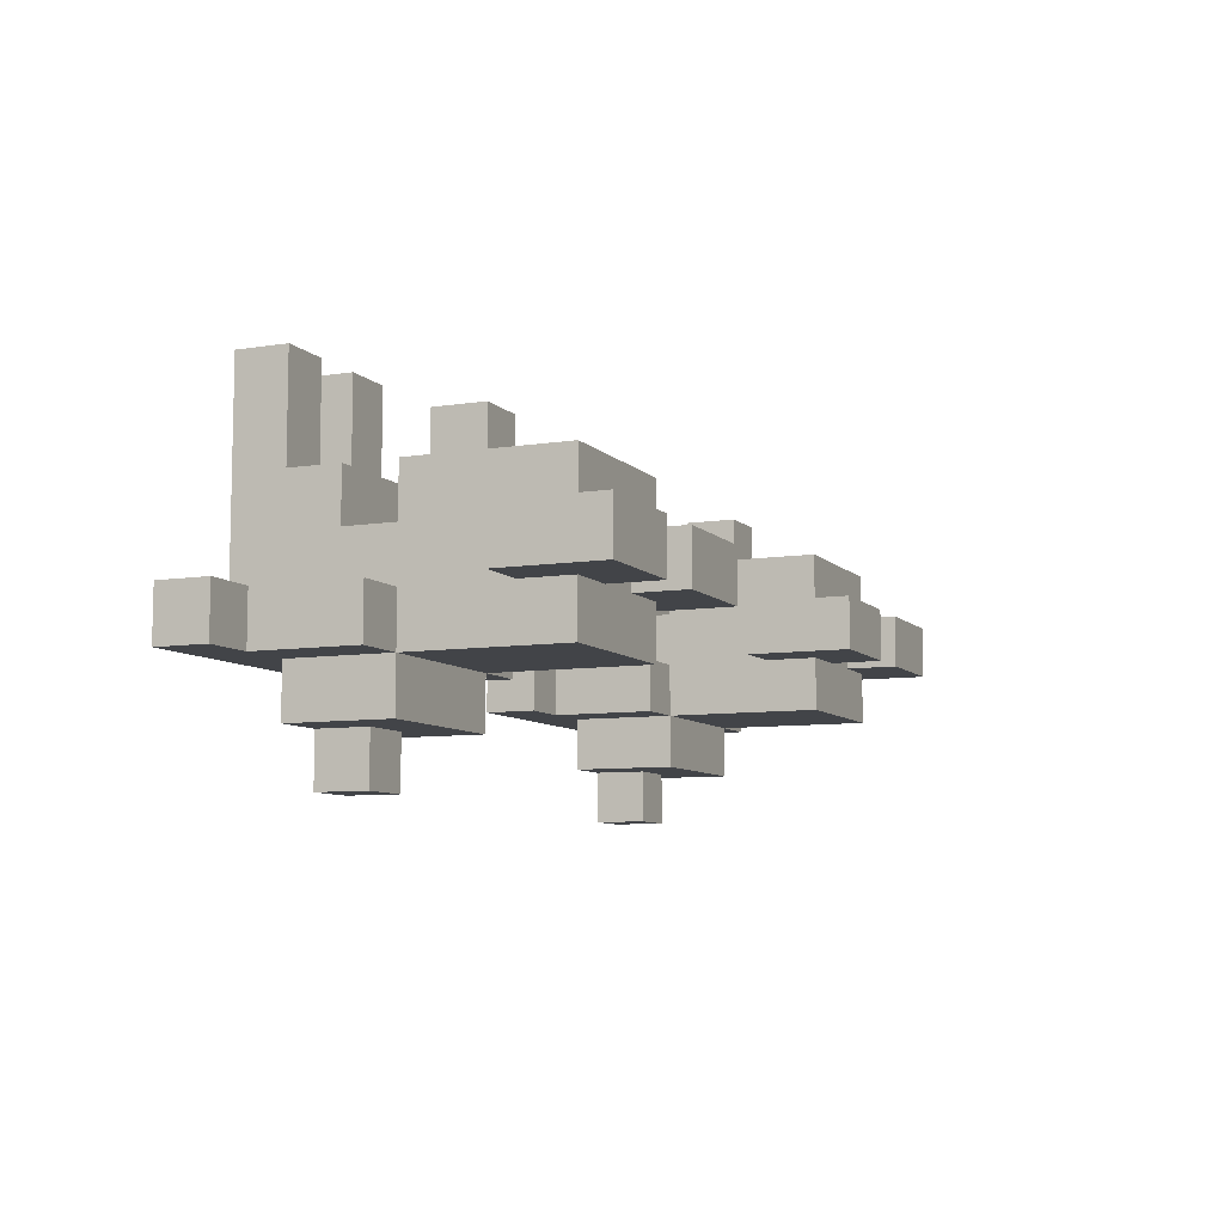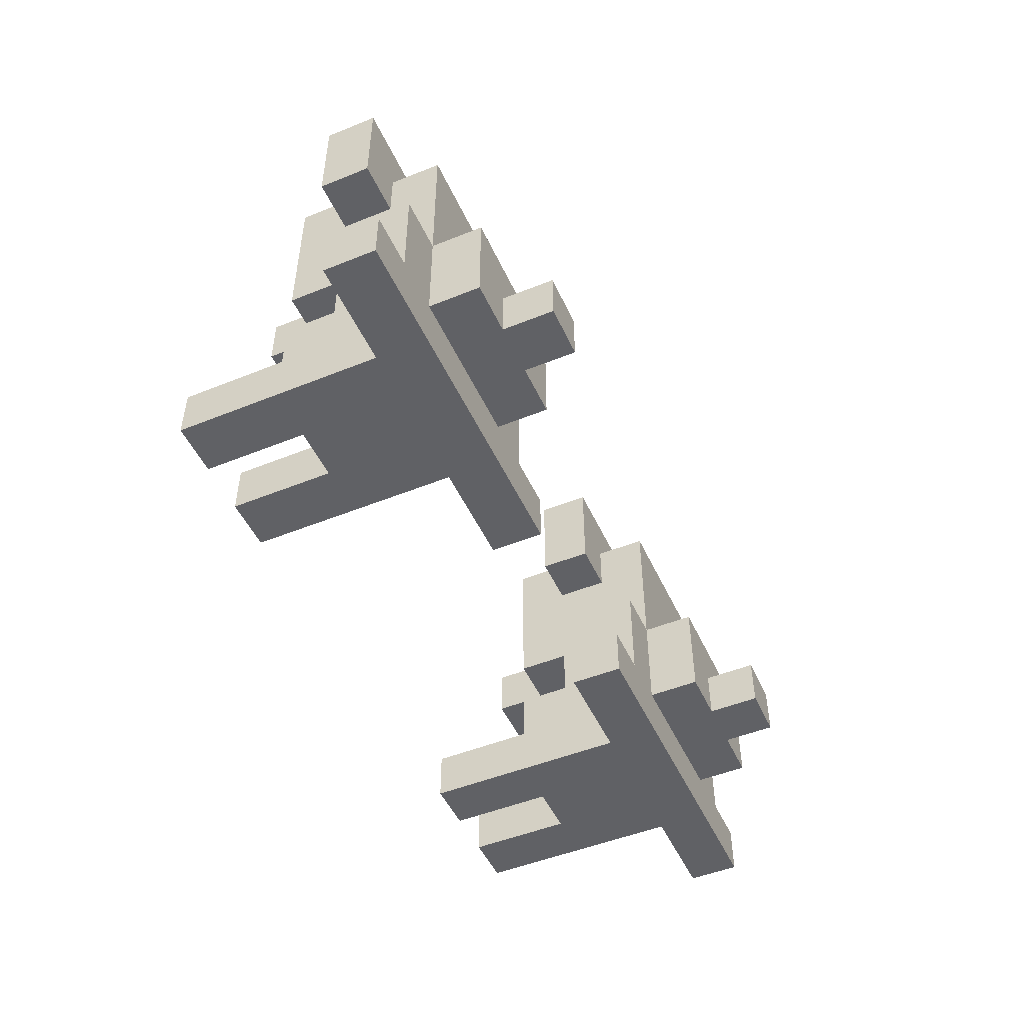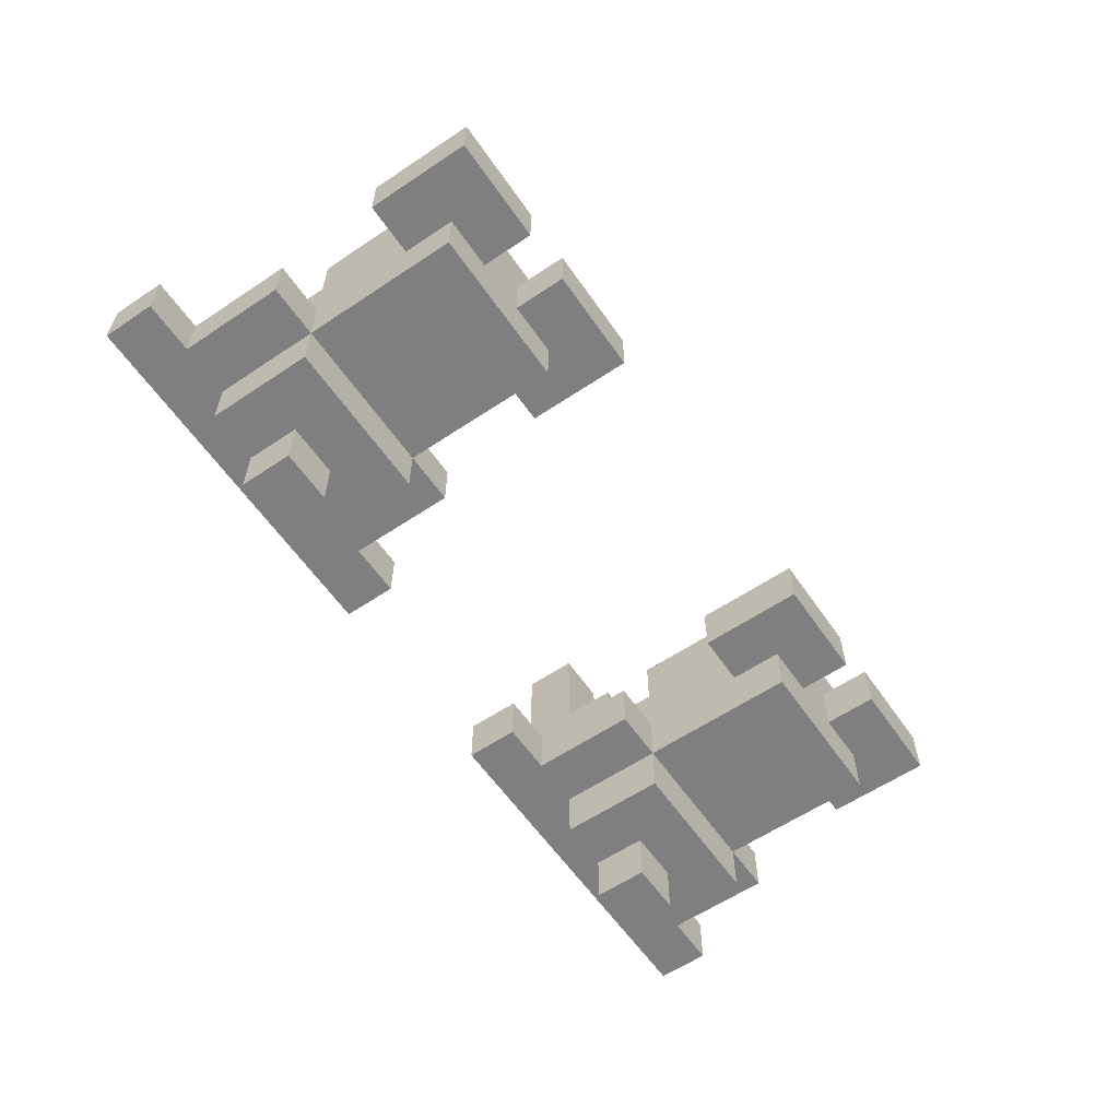
<metadata>
{"format":"obj","ext":"obj","renderer":"f3d","projection":"perspective","resolution":1024,"background":"white","views":[{"elev":-8.1,"azim":113.5,"up":"+Z"},{"elev":-49.4,"azim":114.1,"up":"+Y"},{"elev":-59.8,"azim":124.5,"up":"+Z"}]}
</metadata>
<code>
v -9 0 -0.5
v -9 0 -1.5
v -9 1 -0.5
v -9 1 -1.5
v -8 1 -0.5
v -8 1 -1.5
v -8 3 -0.5
v -8 3 -1.5
v -8 5 0.5
v -8 5 -0.5
v -8 7 0.5
v -8 7 -0.5
v -7 0 3.5
v -7 0 -0.5
v -7 1 3.5
v -7 1 1.5
v -7 1 -1.5
v -7 1 -2.5
v -7 2 1.5
v -7 2 0.5
v -7 3 1.5
v -7 3 0.5
v -7 3 -0.5
v -7 3 -1.5
v -7 3 -2.5
v -7 4 1.5
v -7 4 0.5
v -7 5 1.5
v -7 5 0.5
v -7 5 -0.5
v -7 6 1.5
v -7 6 0.5
v -7 6 -0.5
v -7 6 -1.5
v -6 1 -2.5
v -6 1 -3.5
v -6 2 -2.5
v -6 2 -3.5
v -6 3 2.5
v -6 3 1.5
v -6 4 2.5
v -6 4 1.5
v -5 0 3.5
v -5 0 1.5
v -5 1 3.5
v -5 1 1.5
v -5 6 0.5
v -5 6 -0.5
v -5 7 0.5
v -5 7 -0.5
v 2 0 -0.5
v 2 0 -1.5
v 2 1 -0.5
v 2 1 -1.5
v 3 1 -0.5
v 3 1 -1.5
v 3 3 -0.5
v 3 3 -1.5
v 3 5 0.5
v 3 5 -0.5
v 3 7 0.5
v 3 7 -0.5
v 4 0 3.5
v 4 0 -0.5
v 4 1 3.5
v 4 1 1.5
v 4 1 -1.5
v 4 1 -2.5
v 4 2 1.5
v 4 2 0.5
v 4 3 1.5
v 4 3 0.5
v 4 3 -0.5
v 4 3 -1.5
v 4 3 -2.5
v 4 4 1.5
v 4 4 0.5
v 4 5 1.5
v 4 5 0.5
v 4 5 -0.5
v 4 6 1.5
v 4 6 0.5
v 4 6 -0.5
v 4 6 -1.5
v 5 1 -2.5
v 5 1 -3.5
v 5 2 -2.5
v 5 2 -3.5
v 5 3 2.5
v 5 3 1.5
v 5 4 2.5
v 5 4 1.5
v 6 0 3.5
v 6 0 1.5
v 6 1 3.5
v 6 1 1.5
v 6 6 0.5
v 6 6 -0.5
v 6 7 0.5
v 6 7 -0.5
v -6 0 3.5
v -6 0 1.5
v -6 1 3.5
v -6 1 1.5
v -6 6 0.5
v -6 6 -0.5
v -6 7 0.5
v -6 7 -0.5
v -5 1 -2.5
v -5 1 -3.5
v -5 2 -2.5
v -5 2 -3.5
v -5 3 2.5
v -5 3 1.5
v -5 4 2.5
v -5 4 1.5
v -4 0 3.5
v -4 0 -0.5
v -4 1 3.5
v -4 1 1.5
v -4 1 -1.5
v -4 1 -2.5
v -4 2 1.5
v -4 2 0.5
v -4 3 1.5
v -4 3 0.5
v -4 3 -0.5
v -4 3 -1.5
v -4 3 -2.5
v -4 4 1.5
v -4 4 0.5
v -4 5 1.5
v -4 5 0.5
v -4 5 -0.5
v -4 6 1.5
v -4 6 0.5
v -4 6 -0.5
v -4 6 -1.5
v -3 1 -0.5
v -3 1 -1.5
v -3 3 -0.5
v -3 3 -1.5
v -3 5 0.5
v -3 5 -0.5
v -3 7 0.5
v -3 7 -0.5
v -2 0 -0.5
v -2 0 -1.5
v -2 1 -0.5
v -2 1 -1.5
v 5 0 3.5
v 5 0 1.5
v 5 1 3.5
v 5 1 1.5
v 5 6 0.5
v 5 6 -0.5
v 5 7 0.5
v 5 7 -0.5
v 6 1 -2.5
v 6 1 -3.5
v 6 2 -2.5
v 6 2 -3.5
v 6 3 2.5
v 6 3 1.5
v 6 4 2.5
v 6 4 1.5
v 7 0 3.5
v 7 0 -0.5
v 7 1 3.5
v 7 1 1.5
v 7 1 -1.5
v 7 1 -2.5
v 7 2 1.5
v 7 2 0.5
v 7 3 1.5
v 7 3 0.5
v 7 3 -0.5
v 7 3 -1.5
v 7 3 -2.5
v 7 4 1.5
v 7 4 0.5
v 7 5 1.5
v 7 5 0.5
v 7 5 -0.5
v 7 6 1.5
v 7 6 0.5
v 7 6 -0.5
v 7 6 -1.5
v 8 1 -0.5
v 8 1 -1.5
v 8 3 -0.5
v 8 3 -1.5
v 8 5 0.5
v 8 5 -0.5
v 8 7 0.5
v 8 7 -0.5
v 9 0 -0.5
v 9 0 -1.5
v 9 1 -0.5
v 9 1 -1.5
v -7 0 3.5
v -7 1 3.5
v -6 0 3.5
v -6 1 3.5
v -5 0 3.5
v -5 1 3.5
v -4 0 3.5
v -4 1 3.5
v 4 0 3.5
v 4 1 3.5
v 5 0 3.5
v 5 1 3.5
v 6 0 3.5
v 6 1 3.5
v 7 0 3.5
v 7 1 3.5
v -6 3 2.5
v -6 4 2.5
v -5 3 2.5
v -5 4 2.5
v 5 3 2.5
v 5 4 2.5
v 6 3 2.5
v 6 4 2.5
v -7 1 1.5
v -7 2 1.5
v -7 3 1.5
v -7 4 1.5
v -7 5 1.5
v -7 6 1.5
v -6 0 1.5
v -6 1 1.5
v -6 2 1.5
v -6 3 1.5
v -6 4 1.5
v -6 5 1.5
v -5 0 1.5
v -5 1 1.5
v -5 2 1.5
v -5 3 1.5
v -5 4 1.5
v -5 5 1.5
v -4 1 1.5
v -4 2 1.5
v -4 3 1.5
v -4 4 1.5
v -4 5 1.5
v -4 6 1.5
v 4 1 1.5
v 4 2 1.5
v 4 3 1.5
v 4 4 1.5
v 4 5 1.5
v 4 6 1.5
v 5 0 1.5
v 5 1 1.5
v 5 2 1.5
v 5 3 1.5
v 5 4 1.5
v 5 5 1.5
v 6 0 1.5
v 6 1 1.5
v 6 2 1.5
v 6 3 1.5
v 6 4 1.5
v 6 5 1.5
v 7 1 1.5
v 7 2 1.5
v 7 3 1.5
v 7 4 1.5
v 7 5 1.5
v 7 6 1.5
v -8 5 0.5
v -8 7 0.5
v -7 2 0.5
v -7 3 0.5
v -7 5 0.5
v -7 6 0.5
v -6 2 0.5
v -6 3 0.5
v -6 6 0.5
v -6 7 0.5
v -5 2 0.5
v -5 3 0.5
v -5 6 0.5
v -5 7 0.5
v -4 2 0.5
v -4 3 0.5
v -4 5 0.5
v -4 6 0.5
v -3 5 0.5
v -3 7 0.5
v 3 5 0.5
v 3 7 0.5
v 4 2 0.5
v 4 3 0.5
v 4 5 0.5
v 4 6 0.5
v 5 2 0.5
v 5 3 0.5
v 5 6 0.5
v 5 7 0.5
v 6 2 0.5
v 6 3 0.5
v 6 6 0.5
v 6 7 0.5
v 7 2 0.5
v 7 3 0.5
v 7 5 0.5
v 7 6 0.5
v 8 5 0.5
v 8 7 0.5
v -9 0 -0.5
v -9 1 -0.5
v -8 1 -0.5
v -8 3 -0.5
v -7 0 -0.5
v -7 3 -0.5
v -4 0 -0.5
v -4 3 -0.5
v -3 1 -0.5
v -3 3 -0.5
v -2 0 -0.5
v -2 1 -0.5
v 2 0 -0.5
v 2 1 -0.5
v 3 1 -0.5
v 3 3 -0.5
v 4 0 -0.5
v 4 3 -0.5
v 7 0 -0.5
v 7 3 -0.5
v 8 1 -0.5
v 8 3 -0.5
v 9 0 -0.5
v 9 1 -0.5
v -8 5 -0.5
v -8 7 -0.5
v -7 5 -0.5
v -7 6 -0.5
v -6 6 -0.5
v -6 7 -0.5
v -5 6 -0.5
v -5 7 -0.5
v -4 5 -0.5
v -4 6 -0.5
v -3 5 -0.5
v -3 7 -0.5
v 3 5 -0.5
v 3 7 -0.5
v 4 5 -0.5
v 4 6 -0.5
v 5 6 -0.5
v 5 7 -0.5
v 6 6 -0.5
v 6 7 -0.5
v 7 5 -0.5
v 7 6 -0.5
v 8 5 -0.5
v 8 7 -0.5
v -9 0 -1.5
v -9 1 -1.5
v -8 1 -1.5
v -8 3 -1.5
v -7 1 -1.5
v -7 3 -1.5
v -7 6 -1.5
v -6 1 -1.5
v -5 1 -1.5
v -4 1 -1.5
v -4 3 -1.5
v -4 6 -1.5
v -3 1 -1.5
v -3 3 -1.5
v -2 0 -1.5
v -2 1 -1.5
v 2 0 -1.5
v 2 1 -1.5
v 3 1 -1.5
v 3 3 -1.5
v 4 1 -1.5
v 4 3 -1.5
v 4 6 -1.5
v 7 1 -1.5
v 7 3 -1.5
v 7 6 -1.5
v 8 1 -1.5
v 8 3 -1.5
v 9 0 -1.5
v 9 1 -1.5
v -7 1 -2.5
v -7 3 -2.5
v -6 1 -2.5
v -6 2 -2.5
v -5 1 -2.5
v -5 2 -2.5
v -4 1 -2.5
v -4 3 -2.5
v 4 1 -2.5
v 4 3 -2.5
v 5 1 -2.5
v 5 2 -2.5
v 6 1 -2.5
v 6 2 -2.5
v 7 1 -2.5
v 7 3 -2.5
v -6 1 -3.5
v -6 2 -3.5
v -5 1 -3.5
v -5 2 -3.5
v 5 1 -3.5
v 5 2 -3.5
v 6 1 -3.5
v 6 2 -3.5
v -7 0 3.5
v -6 0 3.5
v -5 0 3.5
v -4 0 3.5
v 4 0 3.5
v 5 0 3.5
v 6 0 3.5
v 7 0 3.5
v -6 0 1.5
v -5 0 1.5
v 5 0 1.5
v 6 0 1.5
v -9 0 -0.5
v -7 0 -0.5
v -4 0 -0.5
v -2 0 -0.5
v 2 0 -0.5
v 4 0 -0.5
v 7 0 -0.5
v 9 0 -0.5
v -9 0 -1.5
v -2 0 -1.5
v 2 0 -1.5
v 9 0 -1.5
v -7 1 -1.5
v -6 1 -1.5
v -5 1 -1.5
v -4 1 -1.5
v 4 1 -1.5
v 7 1 -1.5
v -7 1 -2.5
v -6 1 -2.5
v -5 1 -2.5
v -4 1 -2.5
v 4 1 -2.5
v 5 1 -2.5
v 6 1 -2.5
v 7 1 -2.5
v -6 1 -3.5
v -5 1 -3.5
v 5 1 -3.5
v 6 1 -3.5
v -6 3 2.5
v -5 3 2.5
v 5 3 2.5
v 6 3 2.5
v -7 3 1.5
v -6 3 1.5
v -5 3 1.5
v -4 3 1.5
v 4 3 1.5
v 5 3 1.5
v 6 3 1.5
v 7 3 1.5
v -7 3 0.5
v -6 3 0.5
v -5 3 0.5
v -4 3 0.5
v 4 3 0.5
v 5 3 0.5
v 6 3 0.5
v 7 3 0.5
v -8 5 0.5
v -7 5 0.5
v -4 5 0.5
v -3 5 0.5
v 3 5 0.5
v 4 5 0.5
v 7 5 0.5
v 8 5 0.5
v -8 5 -0.5
v -7 5 -0.5
v -4 5 -0.5
v -3 5 -0.5
v 3 5 -0.5
v 4 5 -0.5
v 7 5 -0.5
v 8 5 -0.5
v -7 1 3.5
v -6 1 3.5
v -5 1 3.5
v -4 1 3.5
v 4 1 3.5
v 5 1 3.5
v 6 1 3.5
v 7 1 3.5
v -7 1 1.5
v -6 1 1.5
v -5 1 1.5
v -4 1 1.5
v 4 1 1.5
v 5 1 1.5
v 6 1 1.5
v 7 1 1.5
v -9 1 -0.5
v -8 1 -0.5
v -3 1 -0.5
v -2 1 -0.5
v 2 1 -0.5
v 3 1 -0.5
v 8 1 -0.5
v 9 1 -0.5
v -9 1 -1.5
v -8 1 -1.5
v -3 1 -1.5
v -2 1 -1.5
v 2 1 -1.5
v 3 1 -1.5
v 8 1 -1.5
v 9 1 -1.5
v -7 2 1.5
v -6 2 1.5
v -5 2 1.5
v -4 2 1.5
v 4 2 1.5
v 5 2 1.5
v 6 2 1.5
v 7 2 1.5
v -7 2 0.5
v -6 2 0.5
v -5 2 0.5
v -4 2 0.5
v 4 2 0.5
v 5 2 0.5
v 6 2 0.5
v 7 2 0.5
v -6 2 -2.5
v -5 2 -2.5
v 5 2 -2.5
v 6 2 -2.5
v -6 2 -3.5
v -5 2 -3.5
v 5 2 -3.5
v 6 2 -3.5
v -8 3 -0.5
v -7 3 -0.5
v -4 3 -0.5
v -3 3 -0.5
v 3 3 -0.5
v 4 3 -0.5
v 7 3 -0.5
v 8 3 -0.5
v -8 3 -1.5
v -7 3 -1.5
v -4 3 -1.5
v -3 3 -1.5
v 3 3 -1.5
v 4 3 -1.5
v 7 3 -1.5
v 8 3 -1.5
v -7 3 -2.5
v -4 3 -2.5
v 4 3 -2.5
v 7 3 -2.5
v -6 4 2.5
v -5 4 2.5
v 5 4 2.5
v 6 4 2.5
v -6 4 1.5
v -5 4 1.5
v 5 4 1.5
v 6 4 1.5
v -7 6 1.5
v -4 6 1.5
v 4 6 1.5
v 7 6 1.5
v -7 6 0.5
v -6 6 0.5
v -5 6 0.5
v -4 6 0.5
v 4 6 0.5
v 5 6 0.5
v 6 6 0.5
v 7 6 0.5
v -7 6 -0.5
v -6 6 -0.5
v -5 6 -0.5
v -4 6 -0.5
v 4 6 -0.5
v 5 6 -0.5
v 6 6 -0.5
v 7 6 -0.5
v -7 6 -1.5
v -4 6 -1.5
v 4 6 -1.5
v 7 6 -1.5
v -8 7 0.5
v -6 7 0.5
v -5 7 0.5
v -3 7 0.5
v 3 7 0.5
v 5 7 0.5
v 6 7 0.5
v 8 7 0.5
v -8 7 -0.5
v -6 7 -0.5
v -5 7 -0.5
v -3 7 -0.5
v 3 7 -0.5
v 5 7 -0.5
v 6 7 -0.5
v 8 7 -0.5
f 3 2 1
f 4 2 3
f 7 6 5
f 8 6 7
f 11 10 9
f 12 10 11
f 15 14 13
f 16 14 15
f 19 14 16
f 20 14 19
f 22 14 20
f 23 14 22
f 24 18 17
f 25 18 24
f 26 22 21
f 27 23 22
f 27 22 26
f 27 24 23
f 28 27 26
f 29 24 27
f 29 27 28
f 30 24 29
f 31 29 28
f 32 29 31
f 33 24 30
f 34 24 33
f 37 36 35
f 38 36 37
f 41 40 39
f 42 40 41
f 45 44 43
f 46 44 45
f 49 48 47
f 50 48 49
f 53 52 51
f 54 52 53
f 57 56 55
f 58 56 57
f 61 60 59
f 62 60 61
f 65 64 63
f 66 64 65
f 69 64 66
f 70 64 69
f 72 64 70
f 73 64 72
f 74 68 67
f 75 68 74
f 76 72 71
f 77 73 72
f 77 72 76
f 77 74 73
f 78 77 76
f 79 74 77
f 79 77 78
f 80 74 79
f 81 79 78
f 82 79 81
f 83 74 80
f 84 74 83
f 87 86 85
f 88 86 87
f 91 90 89
f 92 90 91
f 95 94 93
f 96 94 95
f 99 98 97
f 100 98 99
f 101 102 103
f 103 102 104
f 105 106 107
f 107 106 108
f 109 110 111
f 111 110 112
f 113 114 115
f 115 114 116
f 117 118 119
f 119 118 120
f 120 118 123
f 123 118 124
f 124 118 126
f 126 118 127
f 121 122 128
f 128 122 129
f 125 126 130
f 126 127 131
f 130 126 131
f 127 128 131
f 130 131 132
f 131 128 133
f 132 131 133
f 133 128 134
f 132 133 135
f 135 133 136
f 134 128 137
f 137 128 138
f 139 140 141
f 141 140 142
f 143 144 145
f 145 144 146
f 147 148 149
f 149 148 150
f 151 152 153
f 153 152 154
f 155 156 157
f 157 156 158
f 159 160 161
f 161 160 162
f 163 164 165
f 165 164 166
f 167 168 169
f 169 168 170
f 170 168 173
f 173 168 174
f 174 168 176
f 176 168 177
f 171 172 178
f 178 172 179
f 175 176 180
f 176 177 181
f 180 176 181
f 177 178 181
f 180 181 182
f 181 178 183
f 182 181 183
f 183 178 184
f 182 183 185
f 185 183 186
f 184 178 187
f 187 178 188
f 189 190 191
f 191 190 192
f 193 194 195
f 195 194 196
f 197 198 199
f 199 198 200
f 203 202 201
f 204 202 203
f 207 206 205
f 208 206 207
f 211 210 209
f 212 210 211
f 215 214 213
f 216 214 215
f 219 218 217
f 220 218 219
f 223 222 221
f 224 222 223
f 232 226 225
f 233 226 232
f 234 228 227
f 235 229 228
f 235 228 234
f 236 230 229
f 236 229 235
f 237 232 231
f 238 233 232
f 238 232 237
f 239 233 238
f 241 236 235
f 242 230 236
f 242 236 241
f 243 239 238
f 244 239 243
f 245 241 240
f 246 242 241
f 246 241 245
f 247 230 242
f 247 242 246
f 248 230 247
f 256 250 249
f 257 250 256
f 258 252 251
f 259 253 252
f 259 252 258
f 260 254 253
f 260 253 259
f 261 256 255
f 262 257 256
f 262 256 261
f 263 257 262
f 265 260 259
f 266 254 260
f 266 260 265
f 267 263 262
f 268 263 267
f 269 265 264
f 270 266 265
f 270 265 269
f 271 254 266
f 271 266 270
f 272 254 271
f 277 274 273
f 278 274 277
f 279 276 275
f 280 276 279
f 281 274 278
f 282 274 281
f 283 280 279
f 284 280 283
f 287 284 283
f 288 284 287
f 290 286 285
f 291 290 289
f 292 286 290
f 292 290 291
f 297 294 293
f 298 294 297
f 299 296 295
f 300 296 299
f 301 294 298
f 302 294 301
f 303 300 299
f 304 300 303
f 307 304 303
f 308 304 307
f 310 306 305
f 311 310 309
f 312 306 310
f 312 310 311
f 315 314 313
f 317 315 313
f 317 316 315
f 318 316 317
f 321 320 319
f 322 320 321
f 323 321 319
f 324 321 323
f 327 326 325
f 329 327 325
f 329 328 327
f 330 328 329
f 333 332 331
f 334 332 333
f 335 333 331
f 336 333 335
f 337 338 339
f 339 338 340
f 340 338 341
f 341 338 342
f 343 344 346
f 345 346 347
f 346 344 348
f 347 346 348
f 349 350 351
f 351 350 352
f 352 350 353
f 353 350 354
f 355 356 358
f 357 358 359
f 358 356 360
f 359 358 360
f 361 362 363
f 361 363 365
f 363 364 365
f 365 364 366
f 361 365 368
f 361 368 369
f 361 369 370
f 366 367 371
f 371 367 372
f 361 370 373
f 370 371 373
f 373 371 374
f 361 373 375
f 375 373 376
f 377 378 379
f 377 379 381
f 379 380 381
f 381 380 382
f 377 381 384
f 382 383 385
f 385 383 386
f 377 384 387
f 384 385 387
f 387 385 388
f 377 387 389
f 389 387 390
f 391 392 393
f 393 392 394
f 394 392 396
f 395 396 397
f 396 392 398
f 397 396 398
f 399 400 401
f 401 400 402
f 402 400 404
f 403 404 405
f 404 400 406
f 405 404 406
f 407 408 409
f 409 408 410
f 411 412 413
f 413 412 414
f 423 416 415
f 424 418 417
f 425 420 419
f 426 422 421
f 428 423 415
f 428 424 423
f 429 418 424
f 429 424 428
f 432 425 419
f 432 426 425
f 433 422 426
f 433 426 432
f 435 430 429
f 435 429 428
f 435 428 427
f 436 430 435
f 437 434 433
f 437 433 432
f 437 432 431
f 438 434 437
f 445 440 439
f 446 441 440
f 446 440 445
f 447 442 441
f 447 441 446
f 448 442 447
f 449 444 443
f 450 444 449
f 451 444 450
f 452 444 451
f 453 447 446
f 454 447 453
f 455 451 450
f 456 451 455
f 462 458 457
f 463 458 462
f 466 460 459
f 467 460 466
f 469 462 461
f 470 463 462
f 470 462 469
f 471 464 463
f 471 463 470
f 472 464 471
f 473 466 465
f 474 467 466
f 474 466 473
f 475 468 467
f 475 467 474
f 476 468 475
f 485 478 477
f 486 478 485
f 487 480 479
f 488 480 487
f 489 482 481
f 490 482 489
f 491 484 483
f 492 484 491
f 493 494 501
f 501 494 502
f 495 496 503
f 503 496 504
f 497 498 505
f 505 498 506
f 499 500 507
f 507 500 508
f 509 510 517
f 517 510 518
f 511 512 519
f 519 512 520
f 513 514 521
f 521 514 522
f 515 516 523
f 523 516 524
f 525 526 533
f 526 527 534
f 533 526 534
f 527 528 535
f 534 527 535
f 535 528 536
f 529 530 537
f 530 531 538
f 537 530 538
f 531 532 539
f 538 531 539
f 539 532 540
f 541 542 545
f 545 542 546
f 543 544 547
f 547 544 548
f 549 550 557
f 557 550 558
f 551 552 559
f 559 552 560
f 553 554 561
f 561 554 562
f 555 556 563
f 563 556 564
f 558 559 565
f 565 559 566
f 562 563 567
f 567 563 568
f 569 570 573
f 573 570 574
f 571 572 575
f 575 572 576
f 577 578 581
f 581 578 582
f 582 578 583
f 583 578 584
f 579 580 585
f 585 580 586
f 586 580 587
f 587 580 588
f 582 583 590
f 590 583 591
f 586 587 594
f 594 587 595
f 591 592 597
f 589 590 597
f 590 591 597
f 597 592 598
f 595 596 599
f 594 595 599
f 593 594 599
f 599 596 600
f 601 602 609
f 609 602 610
f 603 604 611
f 611 604 612
f 605 606 613
f 613 606 614
f 607 608 615
f 615 608 616

</code>
